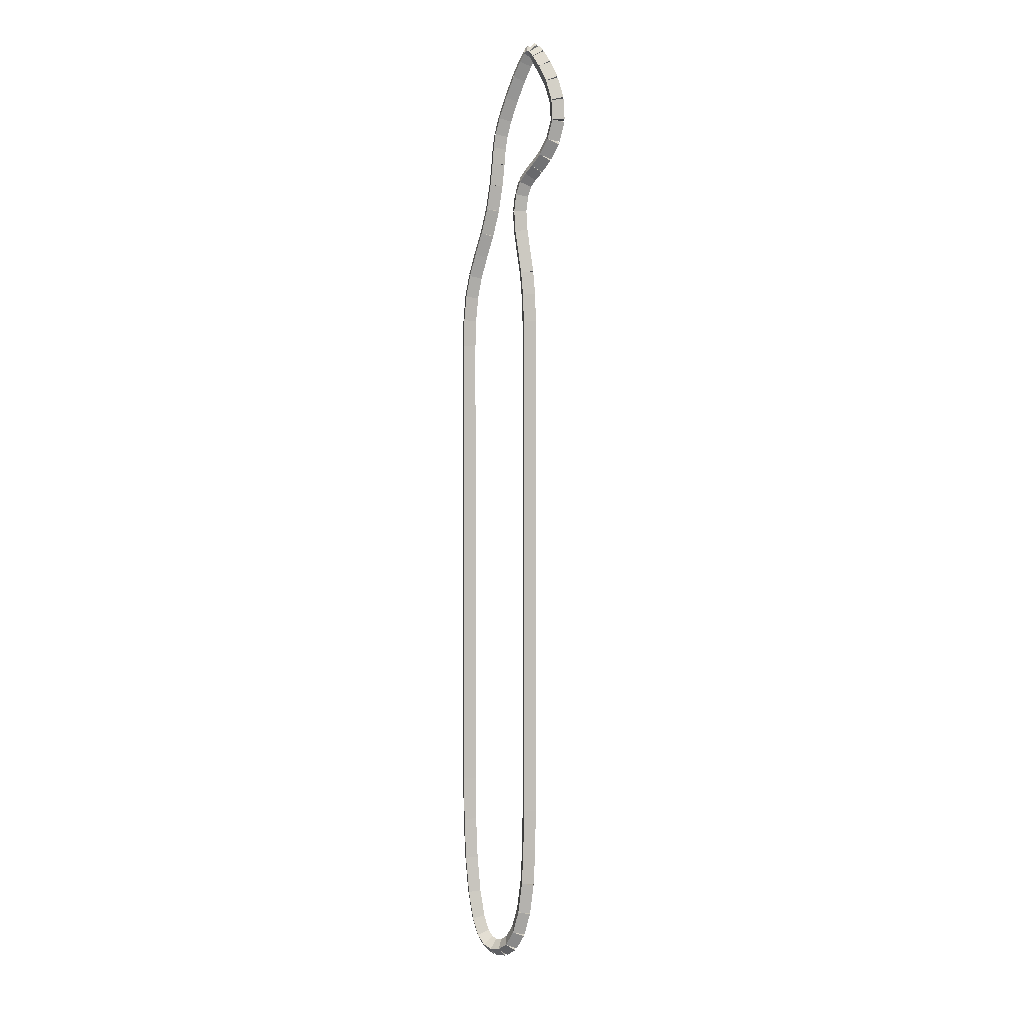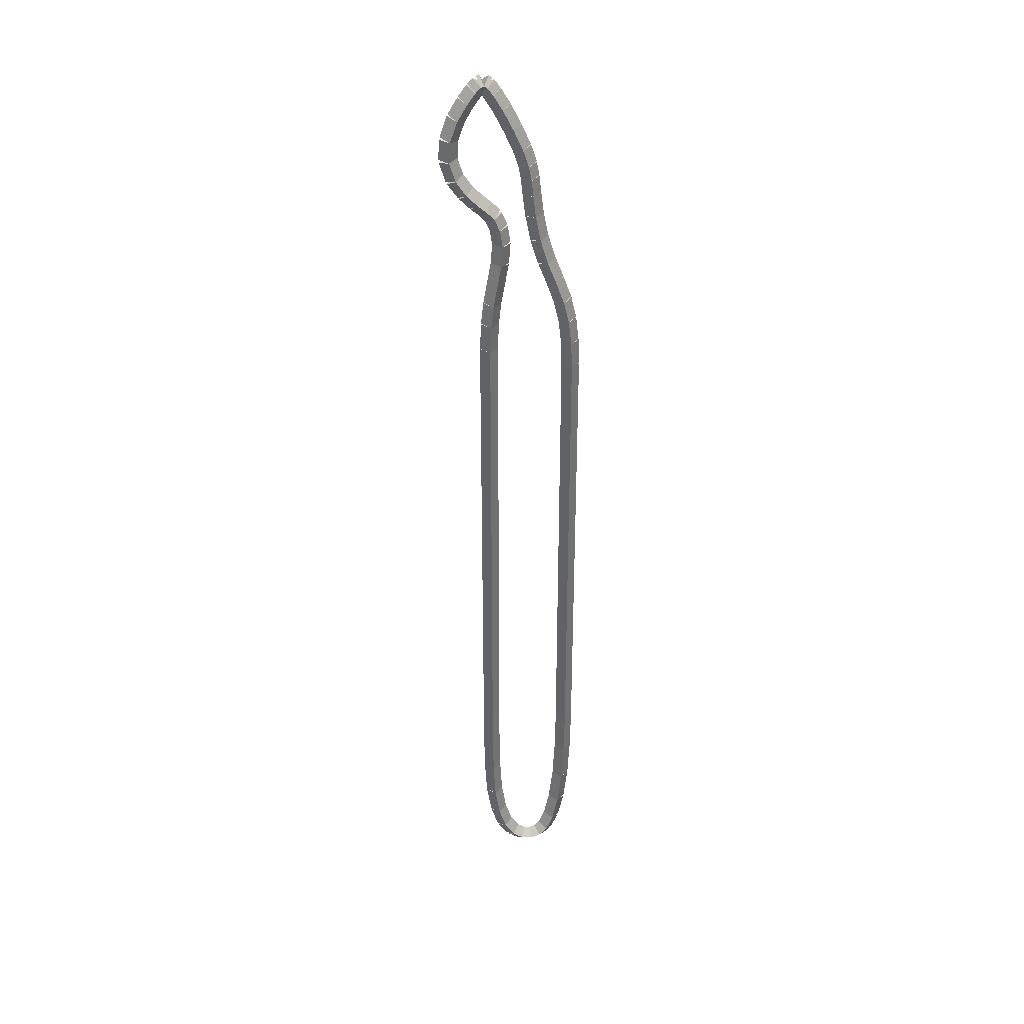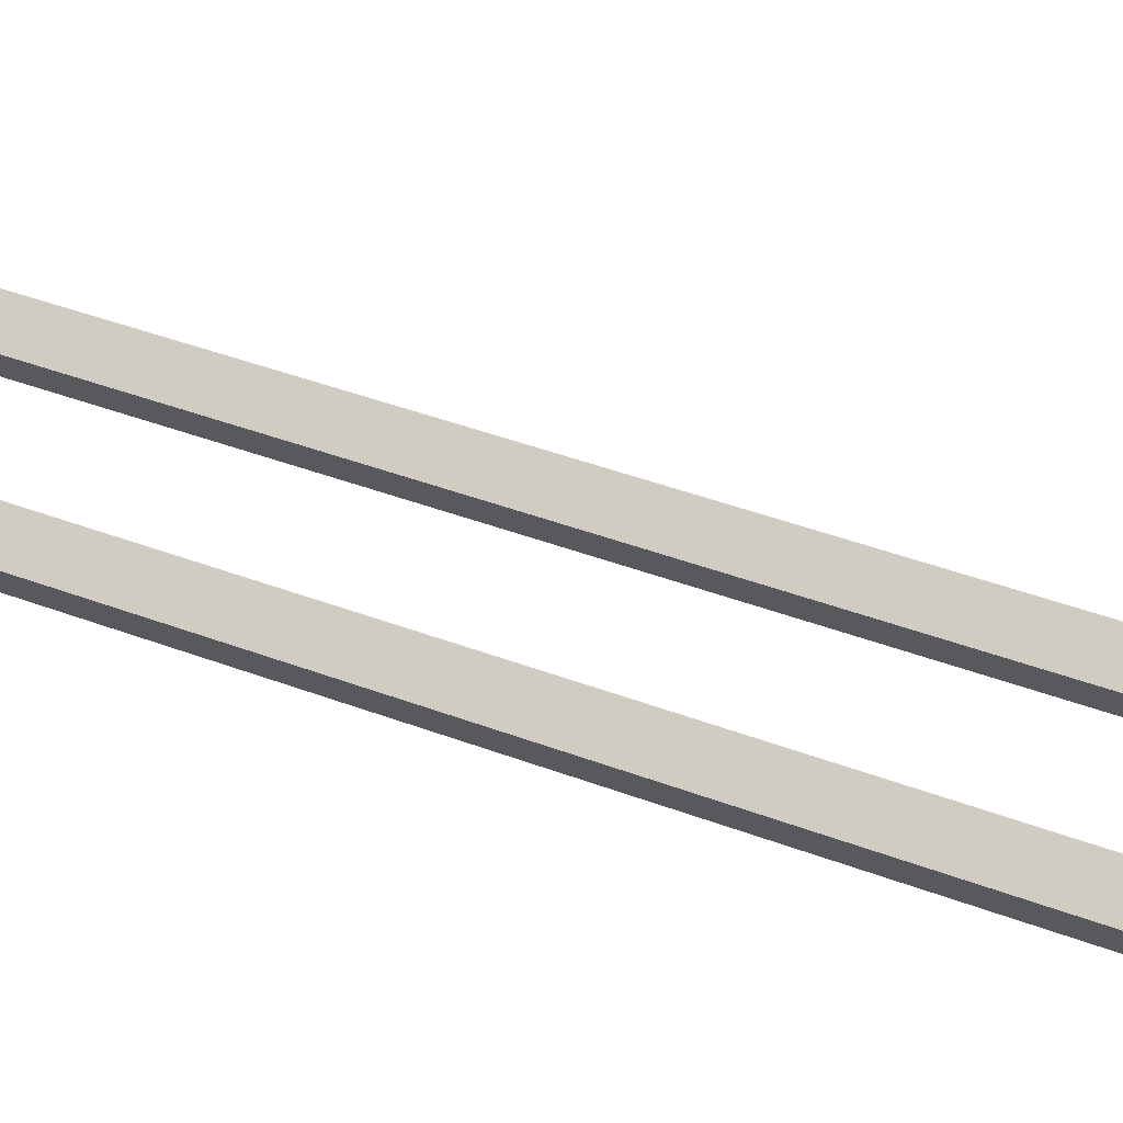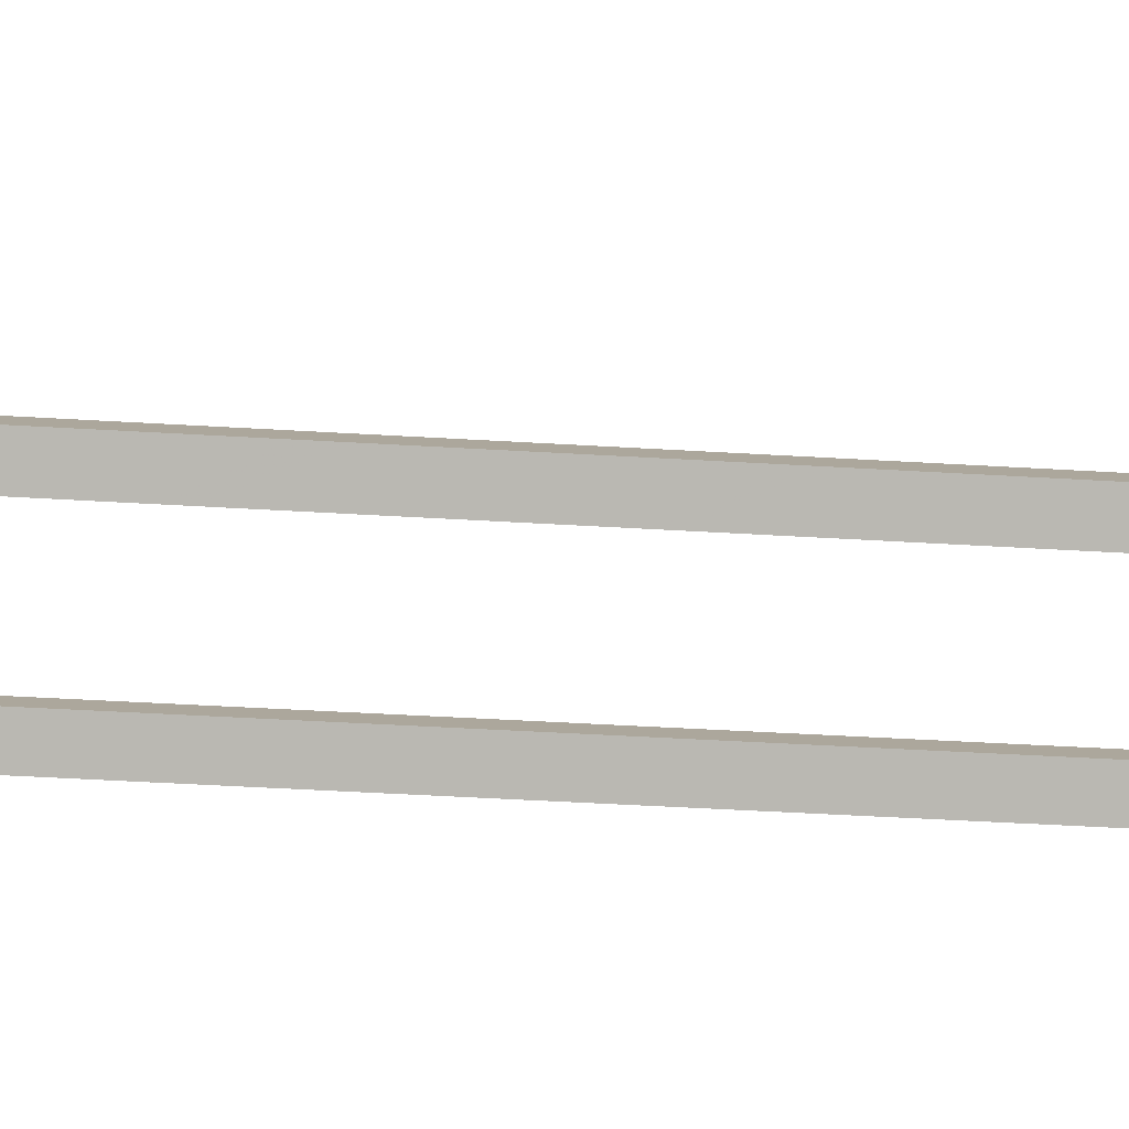
<metadata>
{"format":"obj","ext":"obj","renderer":"f3d","projection":"perspective","resolution":1024,"background":"white","views":[{"elev":4.5,"azim":39.2,"up":"+Y"},{"elev":34.9,"azim":171.3,"up":"+Y"},{"elev":21.1,"azim":-49.7,"up":"+Z"},{"elev":-37.1,"azim":85.3,"up":"+Z"}]}
</metadata>
<code>
g name
v 11.54 18.22 22.2
v 11.34 18.22 22
v 11.54 18.22 21.8
v 11.74 18.22 22
v 11.54 19.2 22.2
v 11.34 19.2 22
v 11.54 19.2 21.8
v 11.74 19.2 22
f 1 2 3 4
f 6 2 1 5
f 5 1 4 8
f 6 5 8 7
f 8 4 3 7
f 7 3 2 6
g name
v 11.53 17.28 22.2
v 11.33 17.28 22
v 11.53 17.28 21.8
v 11.73 17.28 22
v 11.54 18.22 22.2
v 11.34 18.22 22
v 11.54 18.22 21.8
v 11.74 18.21 22
f 9 10 11 12
f 14 10 9 13
f 13 9 12 16
f 14 13 16 15
f 16 12 11 15
f 15 11 10 14
g name
v 11.48 16.44 22.2
v 11.28 16.45 22
v 11.48 16.44 21.8
v 11.68 16.43 22
v 11.53 17.28 22.2
v 11.33 17.29 22
v 11.53 17.28 21.8
v 11.73 17.27 22
f 17 18 19 20
f 22 18 17 21
f 21 17 20 24
f 22 21 24 23
f 24 20 19 23
f 23 19 18 22
g name
v 11.38 15.74 22.2
v 11.18 15.77 22
v 11.38 15.74 21.8
v 11.57 15.7 22
v 11.48 16.44 22.2
v 11.29 16.47 22
v 11.48 16.44 21.8
v 11.68 16.41 22
f 25 26 27 28
f 30 26 25 29
f 29 25 28 32
f 30 29 32 31
f 32 28 27 31
f 31 27 26 30
g name
v 11.21 15.21 22.2
v 11.02 15.27 22
v 11.21 15.21 21.8
v 11.41 15.15 22
v 11.38 15.74 22.2
v 11.19 15.79 22
v 11.38 15.74 21.8
v 11.57 15.68 22
f 33 34 35 36
f 38 34 33 37
f 37 33 36 40
f 38 37 40 39
f 40 36 35 39
f 39 35 34 38
g name
v 10.99 14.87 22.2
v 10.82 14.97 22
v 10.99 14.87 21.8
v 11.16 14.76 22
v 11.21 15.21 22.2
v 11.05 15.32 22
v 11.21 15.21 21.8
v 11.38 15.1 22
f 41 42 43 44
f 46 42 41 45
f 45 41 44 48
f 46 45 48 47
f 48 44 43 47
f 47 43 42 46
g name
v 10.76 14.7 22.2
v 10.64 14.87 22
v 10.76 14.7 21.8
v 10.87 14.54 22
v 10.99 14.87 22.2
v 10.88 15.03 22
v 10.99 14.87 21.8
v 11.11 14.7 22
f 49 50 51 52
f 54 50 49 53
f 53 49 52 56
f 54 53 56 55
f 56 52 51 55
f 55 51 50 54
g name
v 10.51 14.66 22.2
v 10.48 14.86 22
v 10.51 14.66 21.8
v 10.54 14.46 22
v 10.76 14.7 22.2
v 10.73 14.9 22
v 10.76 14.7 21.8
v 10.79 14.5 22
f 57 58 59 60
f 62 58 57 61
f 61 57 60 64
f 62 61 64 63
f 64 60 59 63
f 63 59 58 62
g name
v 10.3 14.73 22.2
v 10.36 14.92 22
v 10.3 14.73 21.8
v 10.24 14.54 22
v 10.51 14.66 22.2
v 10.58 14.85 22
v 10.51 14.66 21.8
v 10.45 14.47 22
f 65 66 67 68
f 70 66 65 69
f 69 65 68 72
f 70 69 72 71
f 72 68 67 71
f 71 67 66 70
g name
v 10.11 14.92 22.2
v 10.25 15.06 22
v 10.11 14.92 21.8
v 9.969 14.78 22
v 10.3 14.73 22.2
v 10.44 14.87 22
v 10.3 14.73 21.8
v 10.16 14.59 22
f 73 74 75 76
f 78 74 73 77
f 77 73 76 80
f 78 77 80 79
f 80 76 75 79
f 79 75 74 78
g name
v 9.955 15.31 22.2
v 10.14 15.39 22
v 9.955 15.31 21.8
v 9.77 15.24 22
v 10.11 14.92 22.2
v 10.3 15 22
v 10.11 14.92 21.8
v 9.927 14.85 22
f 81 82 83 84
f 86 82 81 85
f 85 81 84 88
f 86 85 88 87
f 88 84 83 87
f 87 83 82 86
g name
v 9.826 15.94 22.2
v 10.02 15.98 22
v 9.826 15.94 21.8
v 9.63 15.9 22
v 9.955 15.31 22.2
v 10.15 15.35 22
v 9.955 15.31 21.8
v 9.759 15.27 22
f 89 90 91 92
f 94 90 89 93
f 93 89 92 96
f 94 93 96 95
f 96 92 91 95
f 95 91 90 94
g name
v 9.734 16.78 22.2
v 9.933 16.8 22
v 9.734 16.78 21.8
v 9.535 16.76 22
v 9.826 15.94 22.2
v 10.02 15.96 22
v 9.826 15.94 21.8
v 9.627 15.92 22
f 97 98 99 100
f 102 98 97 101
f 101 97 100 104
f 102 101 104 103
f 104 100 99 103
f 103 99 98 102
g name
v 9.689 17.73 22.2
v 9.889 17.74 22
v 9.689 17.73 21.8
v 9.489 17.72 22
v 9.734 16.78 22.2
v 9.934 16.79 22
v 9.734 16.78 21.8
v 9.534 16.77 22
f 105 106 107 108
f 110 106 105 109
f 109 105 108 112
f 110 109 112 111
f 112 108 107 111
f 111 107 106 110
g name
v 9.674 18.73 22.2
v 9.874 18.73 22
v 9.674 18.73 21.8
v 9.474 18.73 22
v 9.689 17.73 22.2
v 9.889 17.74 22
v 9.689 17.73 21.8
v 9.489 17.73 22
f 113 114 115 116
f 118 114 113 117
f 117 113 116 120
f 118 117 120 119
f 120 116 115 119
f 119 115 114 118
g name
v 9.691 29.22 22.2
v 9.891 29.22 22
v 9.691 29.22 21.8
v 9.491 29.22 22
v 9.674 18.73 22.2
v 9.874 18.73 22
v 9.674 18.73 21.8
v 9.474 18.73 22
f 121 122 123 124
f 126 122 121 125
f 125 121 124 128
f 126 125 128 127
f 128 124 123 127
f 127 123 122 126
g name
v 9.715 29.83 22.2
v 9.915 29.82 22
v 9.715 29.83 21.8
v 9.515 29.84 22
v 9.691 29.22 22.2
v 9.891 29.21 22
v 9.691 29.22 21.8
v 9.491 29.23 22
f 129 130 131 132
f 134 130 129 133
f 133 129 132 136
f 134 133 136 135
f 136 132 131 135
f 135 131 130 134
g name
v 9.779 30.38 22.2
v 9.978 30.36 22
v 9.779 30.38 21.8
v 9.58 30.4 22
v 9.715 29.83 22.2
v 9.914 29.8 22
v 9.715 29.83 21.8
v 9.517 29.85 22
f 137 138 139 140
f 142 138 137 141
f 141 137 140 144
f 142 141 144 143
f 144 140 139 143
f 143 139 138 142
g name
v 9.893 30.87 22.2
v 10.09 30.82 22
v 9.893 30.87 21.8
v 9.698 30.91 22
v 9.779 30.38 22.2
v 9.974 30.34 22
v 9.779 30.38 21.8
v 9.584 30.43 22
f 145 146 147 148
f 150 146 145 149
f 149 145 148 152
f 150 149 152 151
f 152 148 147 151
f 151 147 146 150
g name
v 10.07 31.36 22.2
v 10.26 31.3 22
v 10.07 31.36 21.8
v 9.879 31.43 22
v 9.893 30.87 22.2
v 10.08 30.8 22
v 9.893 30.87 21.8
v 9.704 30.93 22
f 153 154 155 156
f 158 154 153 157
f 157 153 156 160
f 158 157 160 159
f 160 156 155 159
f 159 155 154 158
g name
v 10.26 31.86 22.2
v 10.44 31.78 22
v 10.26 31.86 21.8
v 10.07 31.93 22
v 10.07 31.36 22.2
v 10.25 31.29 22
v 10.07 31.36 21.8
v 9.881 31.44 22
f 161 162 163 164
f 166 162 161 165
f 165 161 164 168
f 166 165 168 167
f 168 164 163 167
f 167 163 162 166
g name
v 10.43 32.41 22.2
v 10.62 32.35 22
v 10.43 32.41 21.8
v 10.23 32.47 22
v 10.26 31.86 22.2
v 10.45 31.8 22
v 10.26 31.86 21.8
v 10.07 31.91 22
f 169 170 171 172
f 174 170 169 173
f 173 169 172 176
f 174 173 176 175
f 176 172 171 175
f 175 171 170 174
g name
v 10.53 32.96 22.2
v 10.73 32.93 22
v 10.53 32.96 21.8
v 10.34 33 22
v 10.43 32.41 22.2
v 10.62 32.37 22
v 10.43 32.41 21.8
v 10.23 32.45 22
f 177 178 179 180
f 182 178 177 181
f 181 177 180 184
f 182 181 184 183
f 184 180 179 183
f 183 179 178 182
g name
v 10.59 33.45 22.2
v 10.79 33.43 22
v 10.59 33.45 21.8
v 10.4 33.48 22
v 10.53 32.96 22.2
v 10.73 32.94 22
v 10.53 32.96 21.8
v 10.33 32.99 22
f 185 186 187 188
f 190 186 185 189
f 189 185 188 192
f 190 189 192 191
f 192 188 187 191
f 191 187 186 190
g name
v 10.63 33.82 22.2
v 10.83 33.8 22
v 10.63 33.82 21.8
v 10.43 33.84 22
v 10.59 33.45 22.2
v 10.79 33.43 22
v 10.59 33.45 21.8
v 10.39 33.47 22
f 193 194 195 196
f 198 194 193 197
f 197 193 196 200
f 198 197 200 199
f 200 196 195 199
f 199 195 194 198
g name
v 10.69 34.12 22.2
v 10.88 34.08 22
v 10.69 34.12 21.8
v 10.49 34.15 22
v 10.63 33.82 22.2
v 10.83 33.78 22
v 10.63 33.82 21.8
v 10.43 33.85 22
f 201 202 203 204
f 206 202 201 205
f 205 201 204 208
f 206 205 208 207
f 208 204 203 207
f 207 203 202 206
g name
v 10.81 34.48 22.2
v 11 34.42 22
v 10.81 34.48 21.8
v 10.62 34.54 22
v 10.69 34.12 22.2
v 10.88 34.05 22
v 10.69 34.12 21.8
v 10.5 34.18 22
f 209 210 211 212
f 214 210 209 213
f 213 209 212 216
f 214 213 216 215
f 216 212 211 215
f 215 211 210 214
g name
v 11 34.93 22.2
v 11.19 34.85 22
v 11 34.93 21.8
v 10.82 35.01 22
v 10.81 34.48 22.2
v 10.99 34.4 22
v 10.81 34.48 21.8
v 10.62 34.56 22
f 217 218 219 220
f 222 218 217 221
f 221 217 220 224
f 222 221 224 223
f 224 220 219 223
f 223 219 218 222
g name
v 11.23 35.38 22.2
v 11.41 35.29 22
v 11.23 35.38 21.8
v 11.05 35.47 22
v 11 34.93 22.2
v 11.18 34.84 22
v 11 34.93 21.8
v 10.82 35.02 22
f 225 226 227 228
f 230 226 225 229
f 229 225 228 232
f 230 229 232 231
f 232 228 227 231
f 231 227 226 230
g name
v 11.42 35.71 22.2
v 11.59 35.61 22
v 11.42 35.71 21.8
v 11.25 35.81 22
v 11.23 35.38 22.2
v 11.4 35.28 22
v 11.23 35.38 21.8
v 11.05 35.49 22
f 233 234 235 236
f 238 234 233 237
f 237 233 236 240
f 238 237 240 239
f 240 236 235 239
f 239 235 234 238
g name
v 11.54 35.88 22.2
v 11.71 35.77 22
v 11.54 35.88 21.8
v 11.38 36 22
v 11.42 35.71 22.2
v 11.58 35.59 22
v 11.42 35.71 21.8
v 11.26 35.83 22
f 241 242 243 244
f 246 242 241 245
f 245 241 244 248
f 246 245 248 247
f 248 244 243 247
f 247 243 242 246
g name
v 11.61 35.94 22.2
v 11.74 35.78 22
v 11.61 35.94 21.8
v 11.49 36.1 22
v 11.54 35.88 22.2
v 11.66 35.72 22
v 11.54 35.88 21.8
v 11.42 36.04 22
f 249 250 251 252
f 254 250 249 253
f 253 249 252 256
f 254 253 256 255
f 256 252 251 255
f 255 251 250 254
g name
v 11.68 35.91 22.2
v 11.61 35.72 22
v 11.68 35.91 21.8
v 11.76 36.09 22
v 11.61 35.94 22.2
v 11.54 35.75 22
v 11.61 35.94 21.8
v 11.69 36.12 22
f 257 258 259 260
f 262 258 257 261
f 261 257 260 264
f 262 261 264 263
f 264 260 259 263
f 263 259 258 262
g name
v 11.79 35.8 22.2
v 11.65 35.66 22
v 11.79 35.8 21.8
v 11.93 35.94 22
v 11.68 35.91 22.2
v 11.54 35.77 22
v 11.68 35.91 21.8
v 11.82 36.05 22
f 265 266 267 268
f 270 266 265 269
f 269 265 268 272
f 270 269 272 271
f 272 268 267 271
f 271 267 266 270
g name
v 11.97 35.56 22.2
v 11.81 35.44 22
v 11.97 35.56 21.8
v 12.13 35.68 22
v 11.79 35.8 22.2
v 11.63 35.68 22
v 11.79 35.8 21.8
v 11.95 35.92 22
f 273 274 275 276
f 278 274 273 277
f 277 273 276 280
f 278 277 280 279
f 280 276 275 279
f 279 275 274 278
g name
v 12.18 35.21 22.2
v 12 35.11 22
v 12.18 35.21 21.8
v 12.35 35.31 22
v 11.97 35.56 22.2
v 11.8 35.46 22
v 11.97 35.56 21.8
v 12.14 35.66 22
f 281 282 283 284
f 286 282 281 285
f 285 281 284 288
f 286 285 288 287
f 288 284 283 287
f 287 283 282 286
g name
v 12.34 34.76 22.2
v 12.15 34.7 22
v 12.34 34.76 21.8
v 12.52 34.83 22
v 12.18 35.21 22.2
v 11.99 35.14 22
v 12.18 35.21 21.8
v 12.36 35.28 22
f 289 290 291 292
f 294 290 289 293
f 293 289 292 296
f 294 293 296 295
f 296 292 291 295
f 295 291 290 294
g name
v 12.36 34.32 22.2
v 12.16 34.31 22
v 12.36 34.32 21.8
v 12.56 34.33 22
v 12.34 34.76 22.2
v 12.14 34.75 22
v 12.34 34.76 21.8
v 12.53 34.77 22
f 297 298 299 300
f 302 298 297 301
f 301 297 300 304
f 302 301 304 303
f 304 300 299 303
f 303 299 298 302
g name
v 12.23 33.89 22.2
v 12.04 33.95 22
v 12.23 33.89 21.8
v 12.42 33.83 22
v 12.36 34.32 22.2
v 12.17 34.38 22
v 12.36 34.32 21.8
v 12.55 34.26 22
f 305 306 307 308
f 310 306 305 309
f 309 305 308 312
f 310 309 312 311
f 312 308 307 311
f 311 307 306 310
g name
v 12.01 33.56 22.2
v 11.84 33.67 22
v 12.01 33.56 21.8
v 12.17 33.45 22
v 12.23 33.89 22.2
v 12.06 34 22
v 12.23 33.89 21.8
v 12.39 33.78 22
f 313 314 315 316
f 318 314 313 317
f 317 313 316 320
f 318 317 320 319
f 320 316 315 319
f 319 315 314 318
g name
v 11.77 33.32 22.2
v 11.63 33.46 22
v 11.77 33.32 21.8
v 11.91 33.18 22
v 12.01 33.56 22.2
v 11.86 33.7 22
v 12.01 33.56 21.8
v 12.15 33.42 22
f 321 322 323 324
f 326 322 321 325
f 325 321 324 328
f 326 325 328 327
f 328 324 323 327
f 327 323 322 326
g name
v 11.58 33.15 22.2
v 11.45 33.3 22
v 11.58 33.15 21.8
v 11.71 33 22
v 11.77 33.32 22.2
v 11.64 33.47 22
v 11.77 33.32 21.8
v 11.9 33.17 22
f 329 330 331 332
f 334 330 329 333
f 333 329 332 336
f 334 333 336 335
f 336 332 331 335
f 335 331 330 334
g name
v 11.42 32.98 22.2
v 11.27 33.11 22
v 11.42 32.98 21.8
v 11.57 32.84 22
v 11.58 33.15 22.2
v 11.43 33.29 22
v 11.58 33.15 21.8
v 11.73 33.02 22
f 337 338 339 340
f 342 338 337 341
f 341 337 340 344
f 342 341 344 343
f 344 340 339 343
f 343 339 338 342
g name
v 11.3 32.7 22.2
v 11.12 32.78 22
v 11.3 32.7 21.8
v 11.49 32.62 22
v 11.42 32.98 22.2
v 11.23 33.05 22
v 11.42 32.98 21.8
v 11.6 32.9 22
f 345 346 347 348
f 350 346 345 349
f 349 345 348 352
f 350 349 352 351
f 352 348 347 351
f 351 347 346 350
g name
v 11.25 32.33 22.2
v 11.05 32.36 22
v 11.25 32.33 21.8
v 11.45 32.3 22
v 11.3 32.7 22.2
v 11.11 32.73 22
v 11.3 32.7 21.8
v 11.5 32.67 22
f 353 354 355 356
f 358 354 353 357
f 357 353 356 360
f 358 357 360 359
f 360 356 355 359
f 359 355 354 358
g name
v 11.28 31.86 22.2
v 11.08 31.85 22
v 11.28 31.86 21.8
v 11.48 31.88 22
v 11.25 32.33 22.2
v 11.05 32.31 22
v 11.25 32.33 21.8
v 11.45 32.34 22
f 361 362 363 364
f 366 362 361 365
f 365 361 364 368
f 366 365 368 367
f 368 364 363 367
f 367 363 362 366
g name
v 11.45 30.9 22.2
v 11.26 30.86 22
v 11.45 30.9 21.8
v 11.65 30.93 22
v 11.28 31.86 22.2
v 11.09 31.83 22
v 11.28 31.86 21.8
v 11.48 31.9 22
f 369 370 371 372
f 374 370 369 373
f 373 369 372 376
f 374 373 376 375
f 376 372 371 375
f 375 371 370 374
g name
v 11.51 30.39 22.2
v 11.31 30.37 22
v 11.51 30.39 21.8
v 11.71 30.41 22
v 11.45 30.9 22.2
v 11.26 30.87 22
v 11.45 30.9 21.8
v 11.65 30.92 22
f 377 378 379 380
f 382 378 377 381
f 381 377 380 384
f 382 381 384 383
f 384 380 379 383
f 383 379 378 382
g name
v 11.53 29.77 22.2
v 11.33 29.76 22
v 11.53 29.77 21.8
v 11.73 29.78 22
v 11.51 30.39 22.2
v 11.31 30.38 22
v 11.51 30.39 21.8
v 11.71 30.4 22
f 385 386 387 388
f 390 386 385 389
f 389 385 388 392
f 390 389 392 391
f 392 388 387 391
f 391 387 386 390
g name
v 11.54 19.2 22.2
v 11.34 19.2 22
v 11.54 19.2 21.8
v 11.74 19.2 22
v 11.53 29.77 22.2
v 11.33 29.77 22
v 11.53 29.77 21.8
v 11.73 29.77 22
f 393 394 395 396
f 398 394 393 397
f 397 393 396 400
f 398 397 400 399
f 400 396 395 399
f 399 395 394 398

</code>
